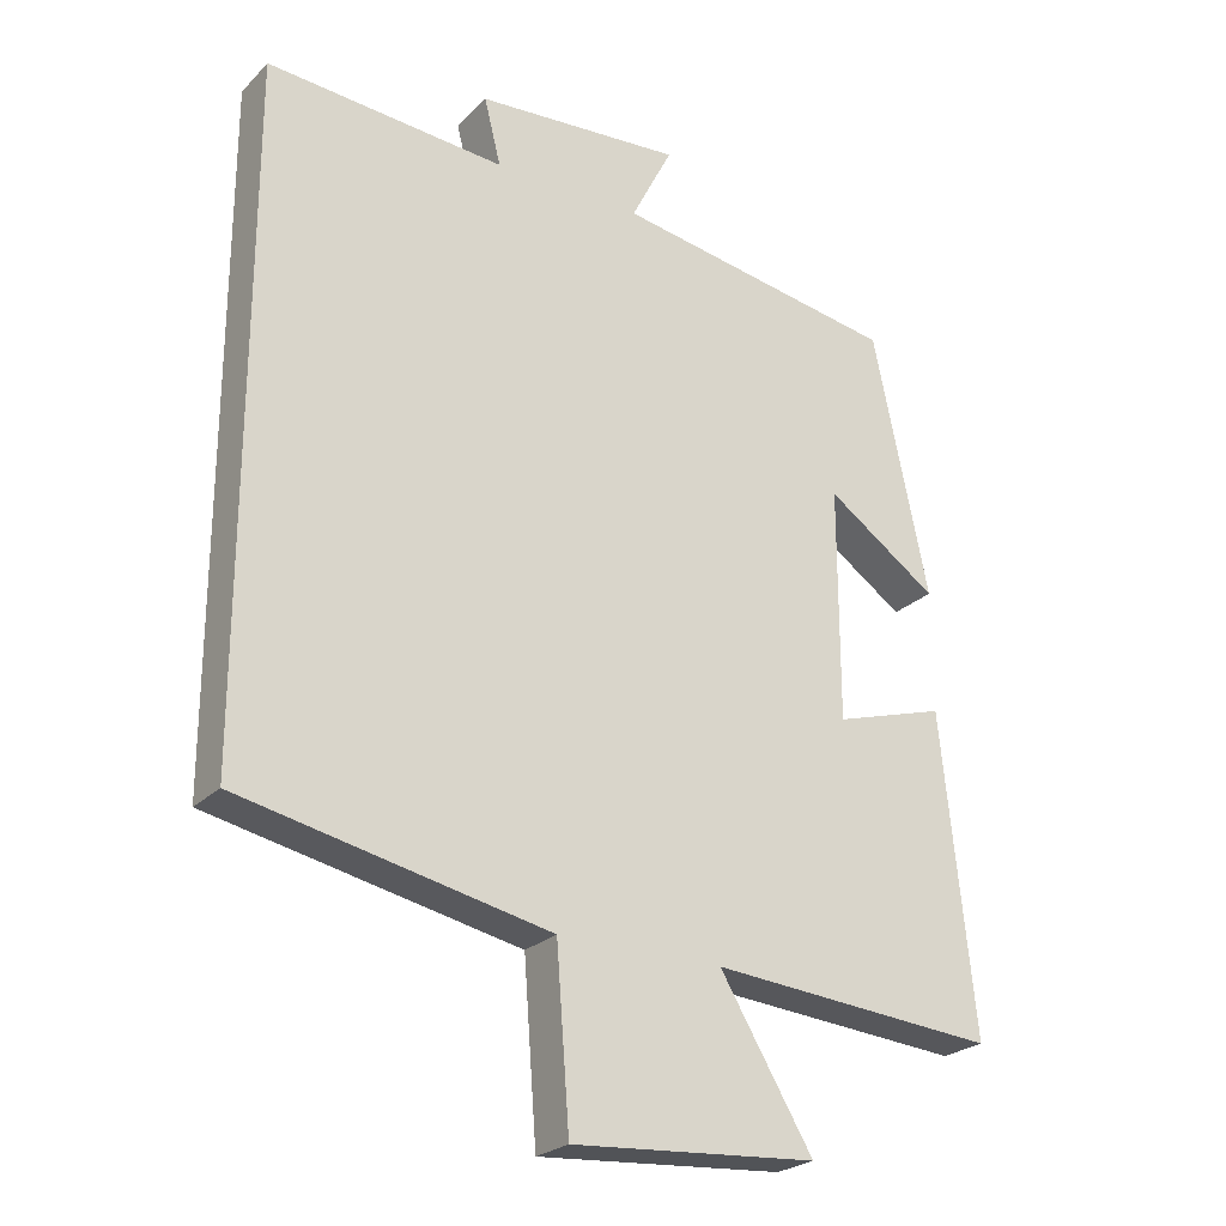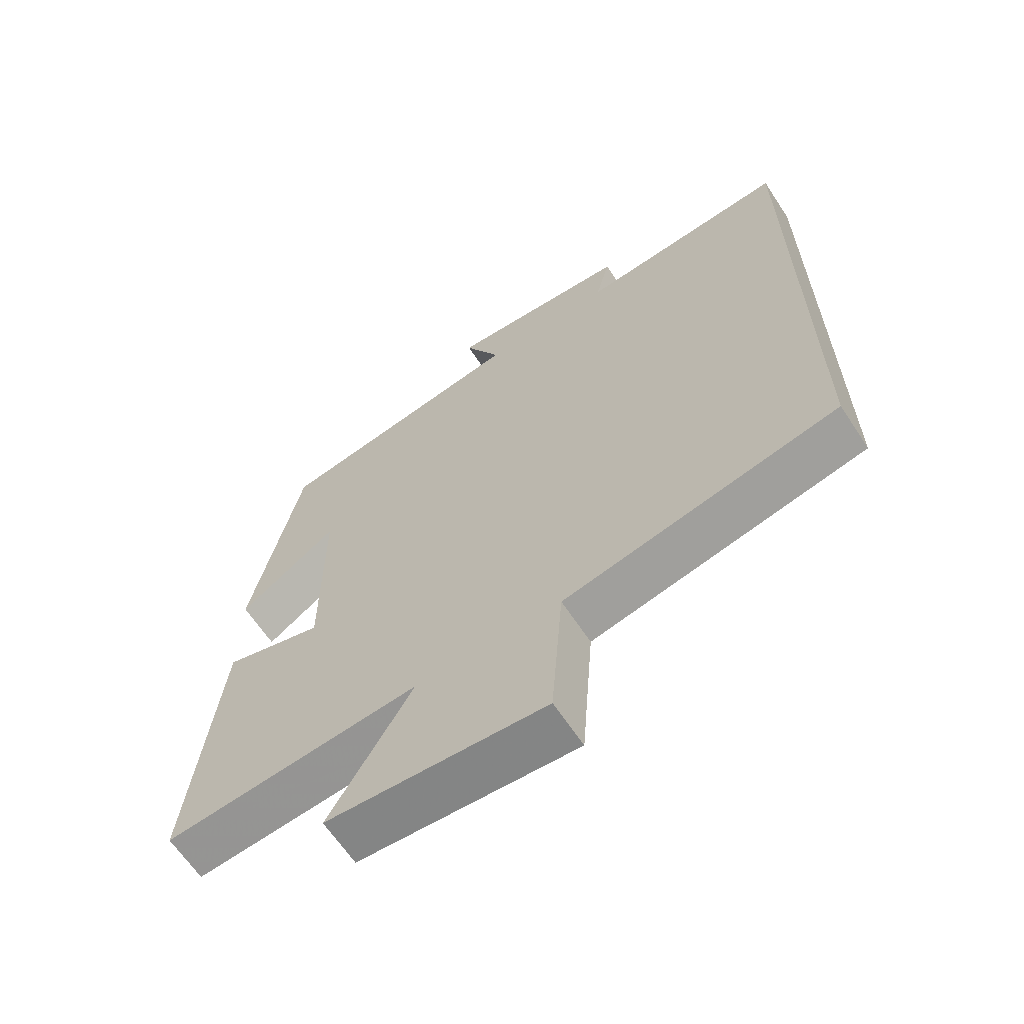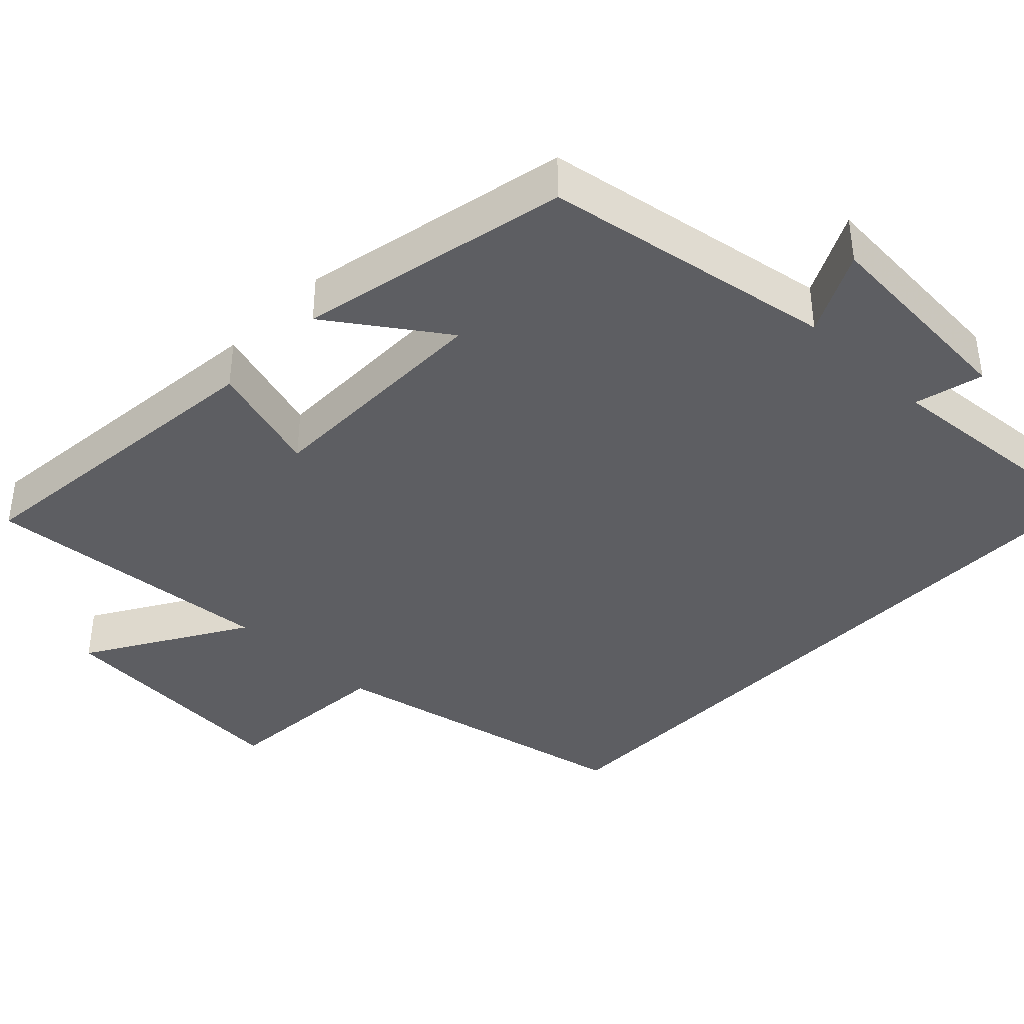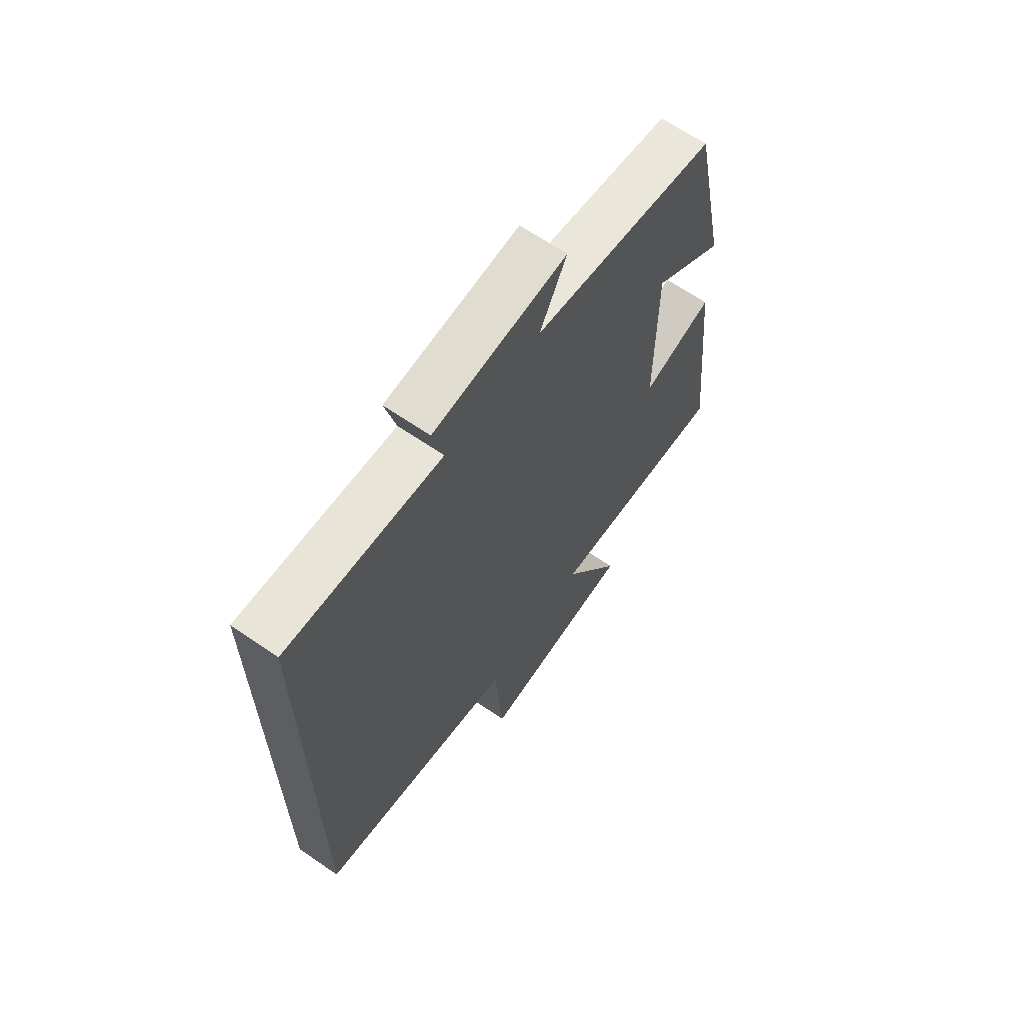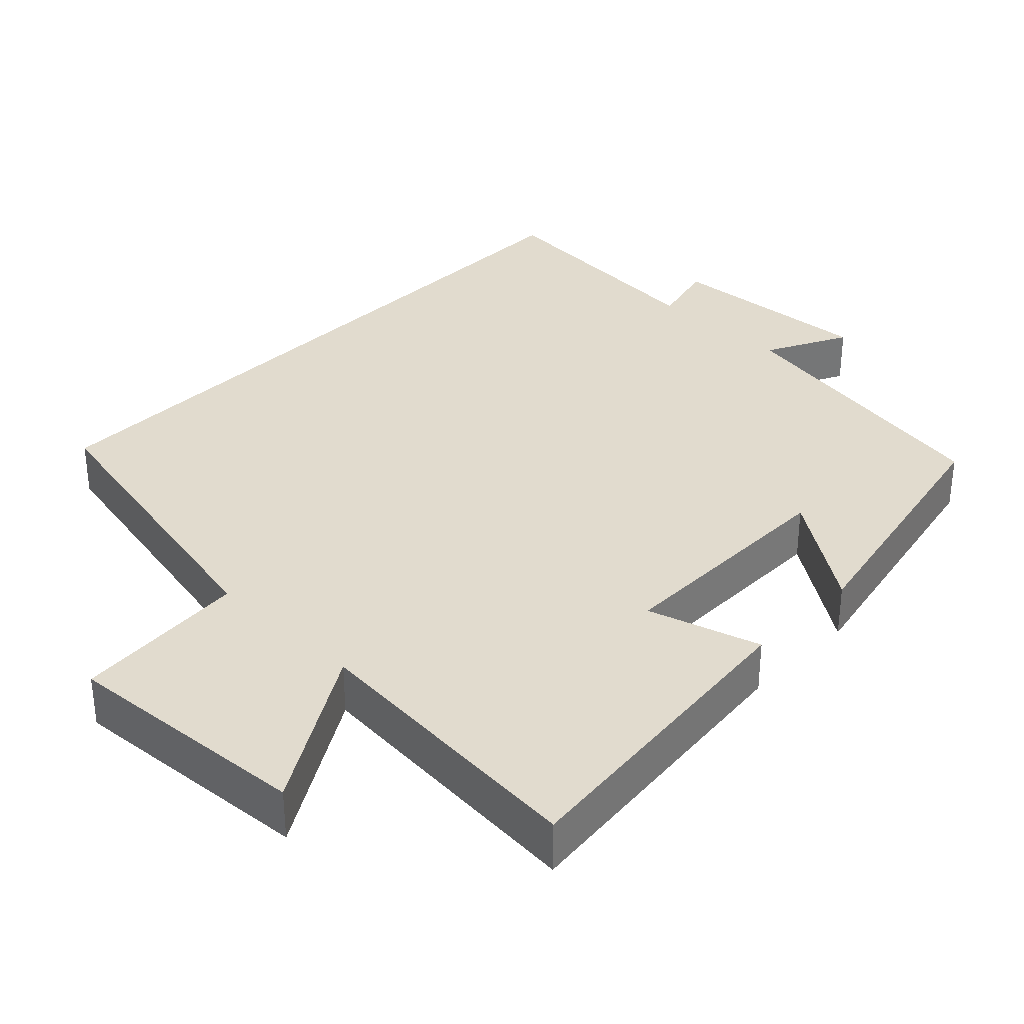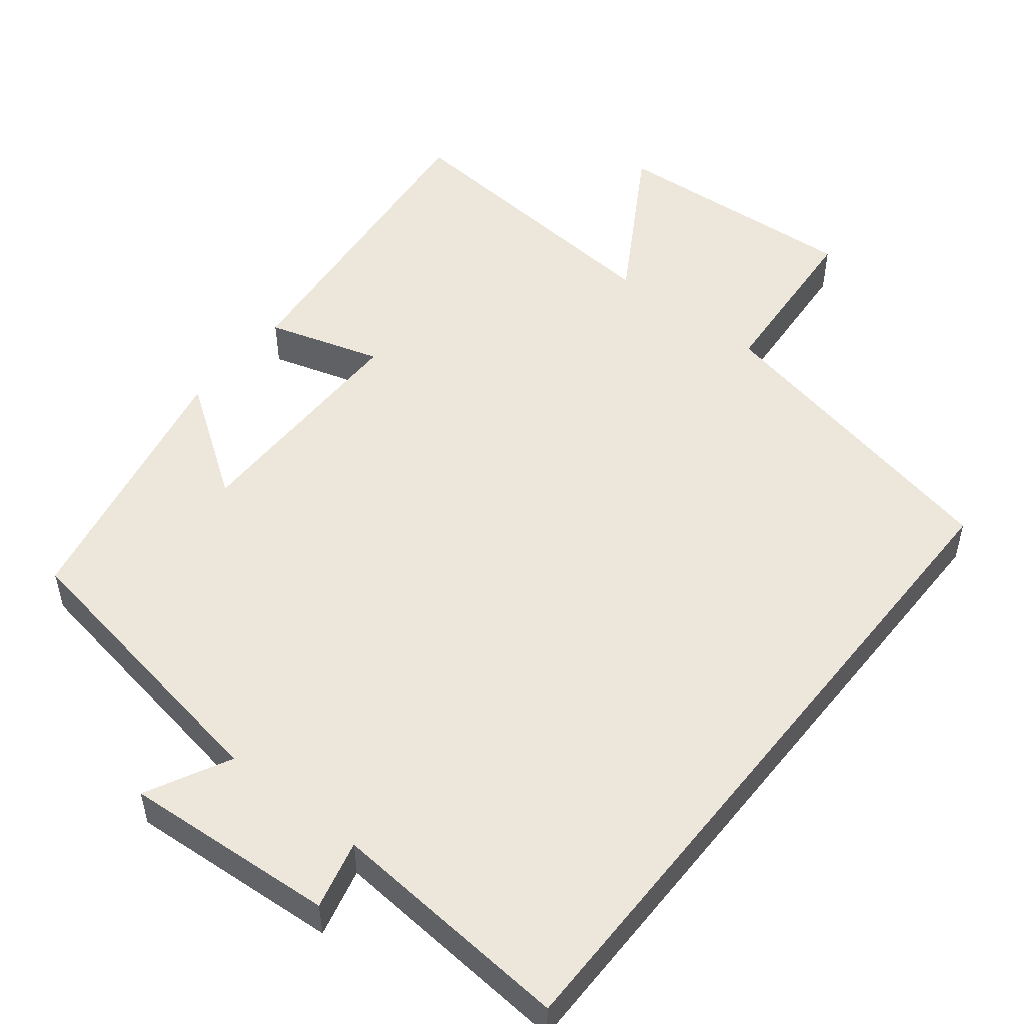
<metadata>
{"format":"obj","ext":"obj","renderer":"f3d","projection":"perspective","resolution":1024,"background":"white","views":[{"elev":-24.5,"azim":146.9,"up":"+Z"},{"elev":-64.3,"azim":33.4,"up":"+Z"},{"elev":-39.3,"azim":-43.9,"up":"+Y"},{"elev":65.6,"azim":124.6,"up":"+Z"},{"elev":33.8,"azim":-135.9,"up":"+Y"},{"elev":51.3,"azim":38.5,"up":"+Y"}]}
</metadata>
<code>
v -0.545 0.07 -0.533
v -0.5 0.07 -0.097
v -0.347 0.07 -0.143
v -0.347 0.07 0.177
v -0.5 0.07 0.071
v -0.424 0.07 0.434
v -0.032 0.07 0.5
v -0.089 0.07 0.612
v 0.195 0.07 0.592
v 0.172 0.07 0.5
v 0.5 0.07 0.526
v 0.5 0.07 -0.411
v 0.076 0.07 -0.5
v 0.058 0.07 -0.737
v -0.278 0.07 -0.713
v -0.15 0.07 -0.5
v -0.545 0 -0.533
v -0.5 0 -0.097
v -0.347 0 -0.143
v -0.347 0 0.177
v -0.5 0 0.071
v -0.424 0 0.434
v -0.032 0 0.5
v -0.089 0 0.612
v 0.195 0 0.592
v 0.172 0 0.5
v 0.5 0 0.526
v 0.5 0 -0.411
v 0.076 0 -0.5
v 0.058 0 -0.737
v -0.278 0 -0.713
v -0.15 0 -0.5
f 13 14 15 16
f 12 13 16
f 11 12 16
f 10 11 16
f 7 8 9 10
f 4 5 6 7
f 7 10 16
f 4 7 16
f 3 4 16
f 1 2 3 16
f 32 31 30 29
f 32 29 28
f 32 28 27
f 32 27 26
f 26 25 24 23
f 23 22 21 20
f 32 26 23
f 32 23 20
f 32 20 19
f 32 19 18 17
f 1 17 18 2
f 2 18 19 3
f 3 19 20 4
f 4 20 21 5
f 5 21 22 6
f 6 22 23 7
f 7 23 24 8
f 8 24 25 9
f 9 25 26 10
f 10 26 27 11
f 11 27 28 12
f 12 28 29 13
f 13 29 30 14
f 14 30 31 15
f 15 31 32 16
f 16 32 17 1

</code>
